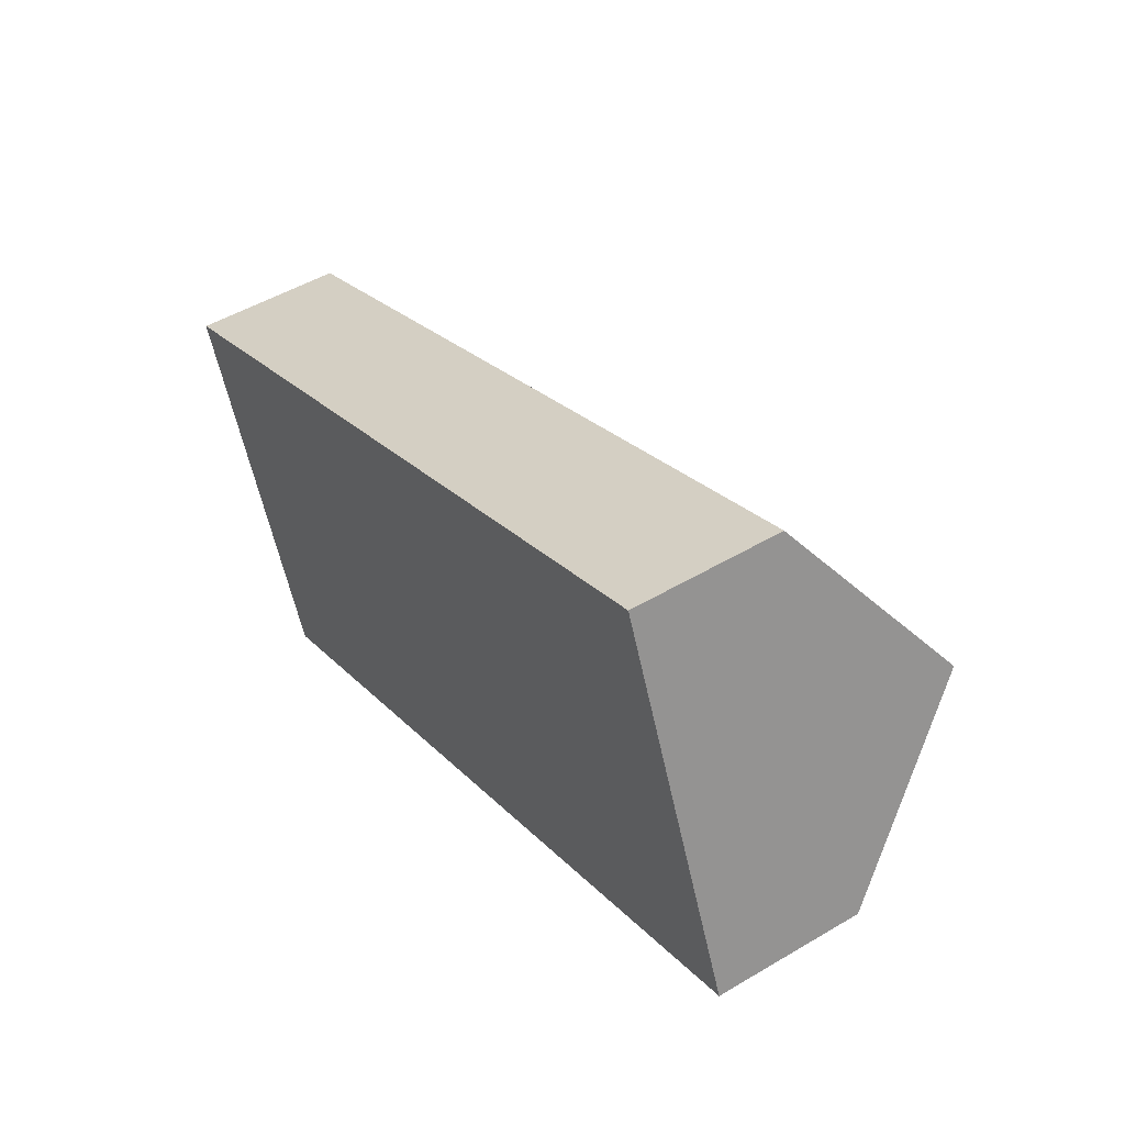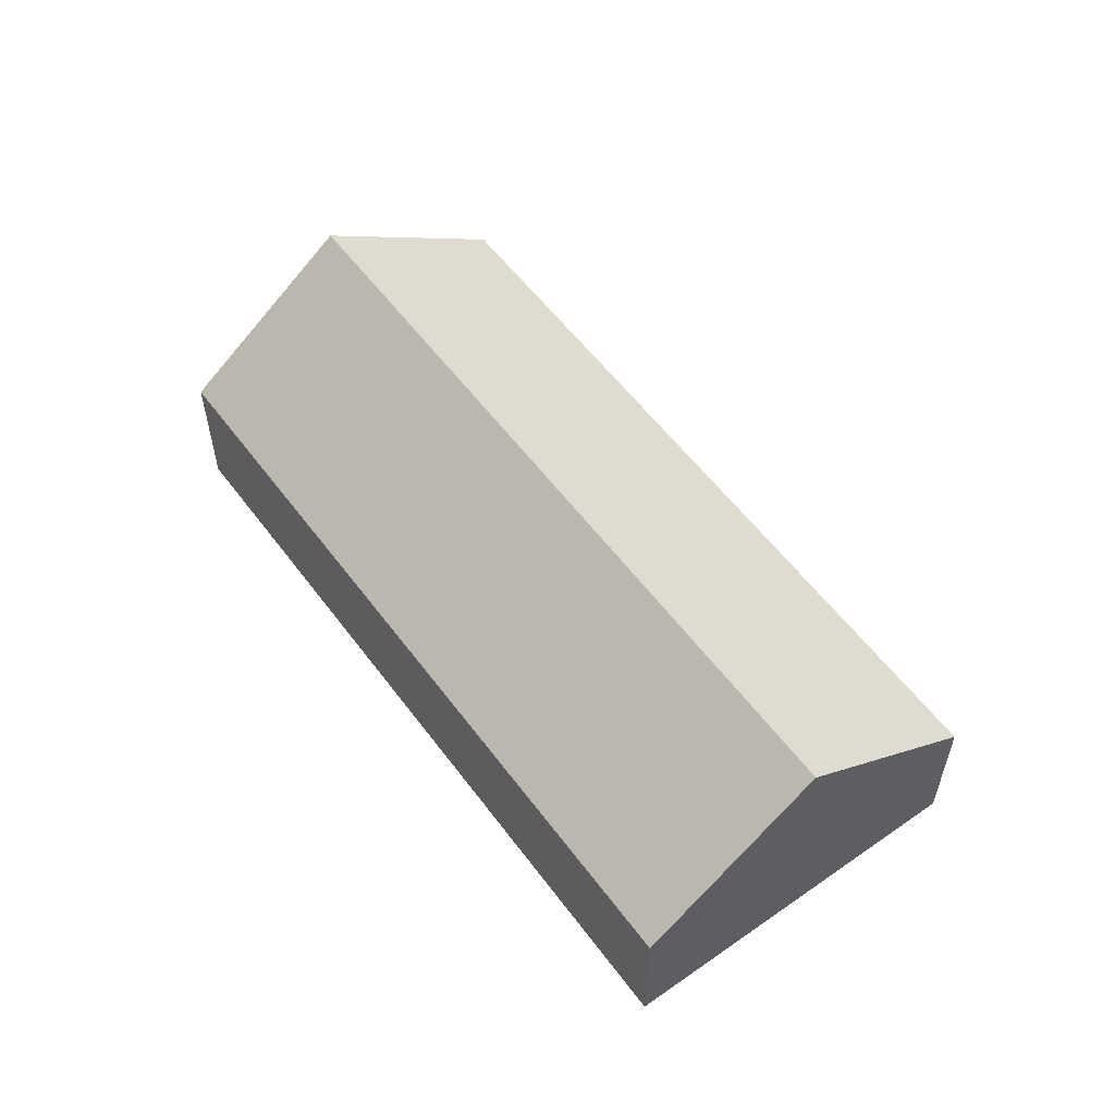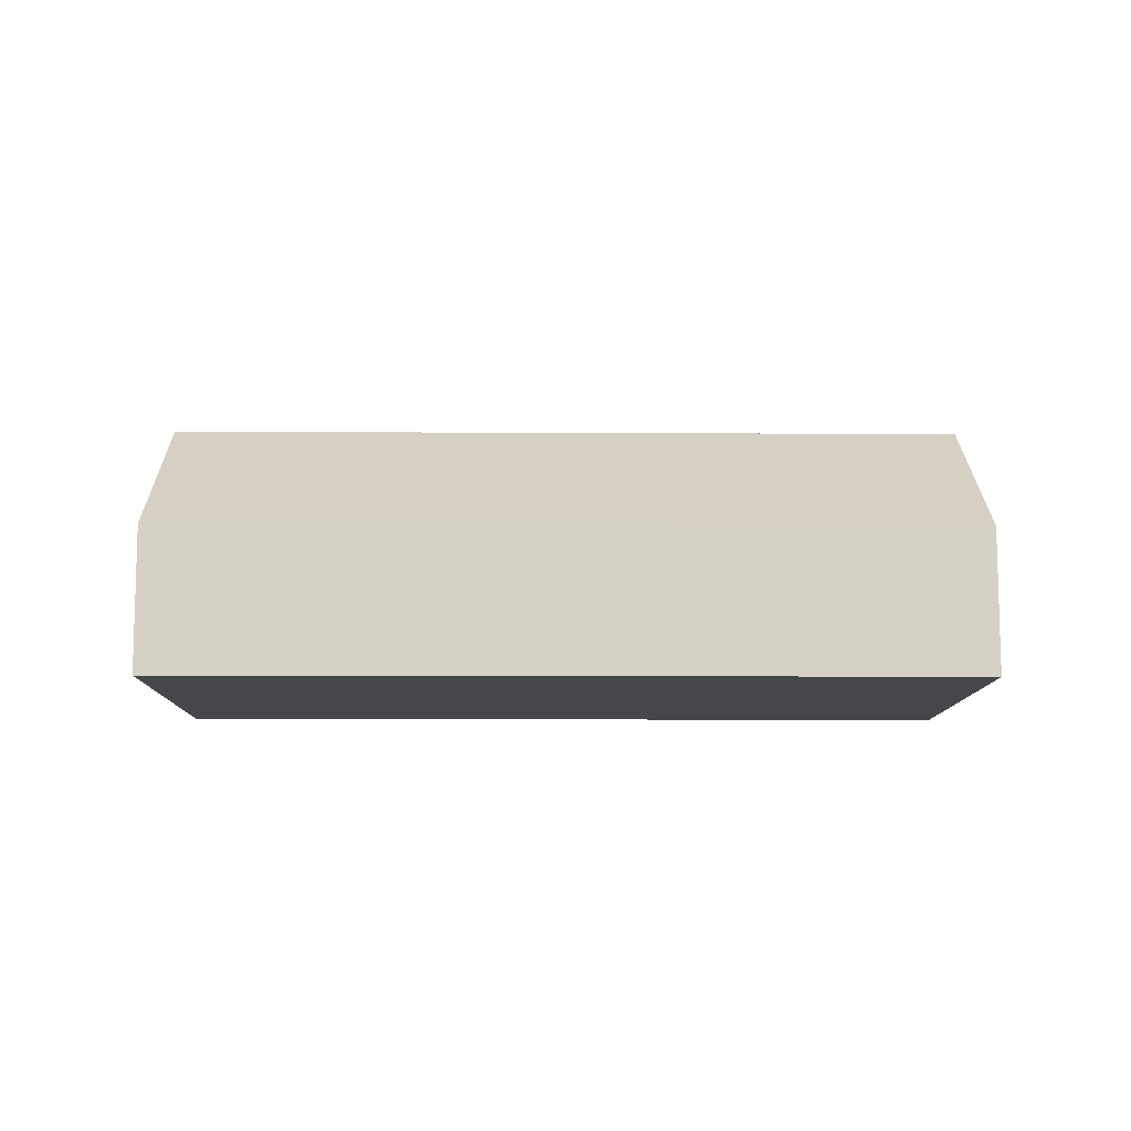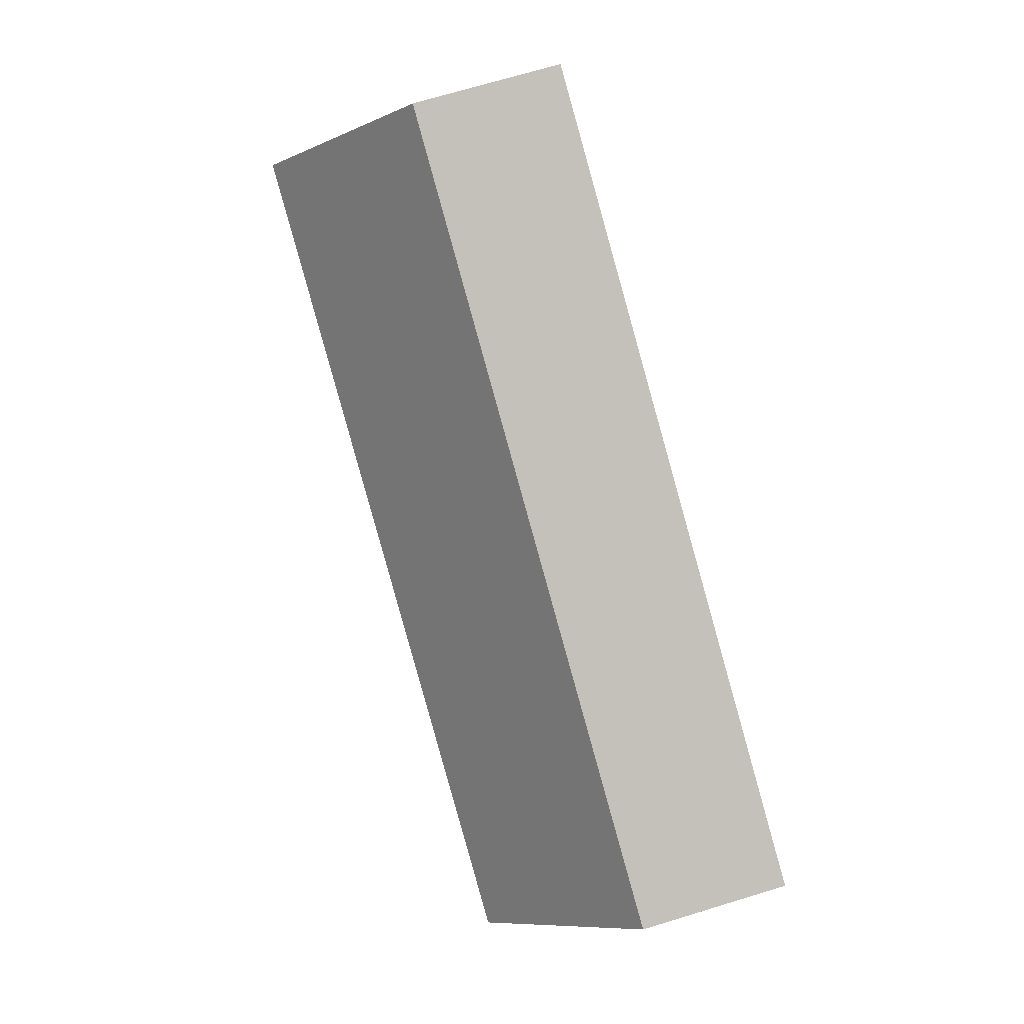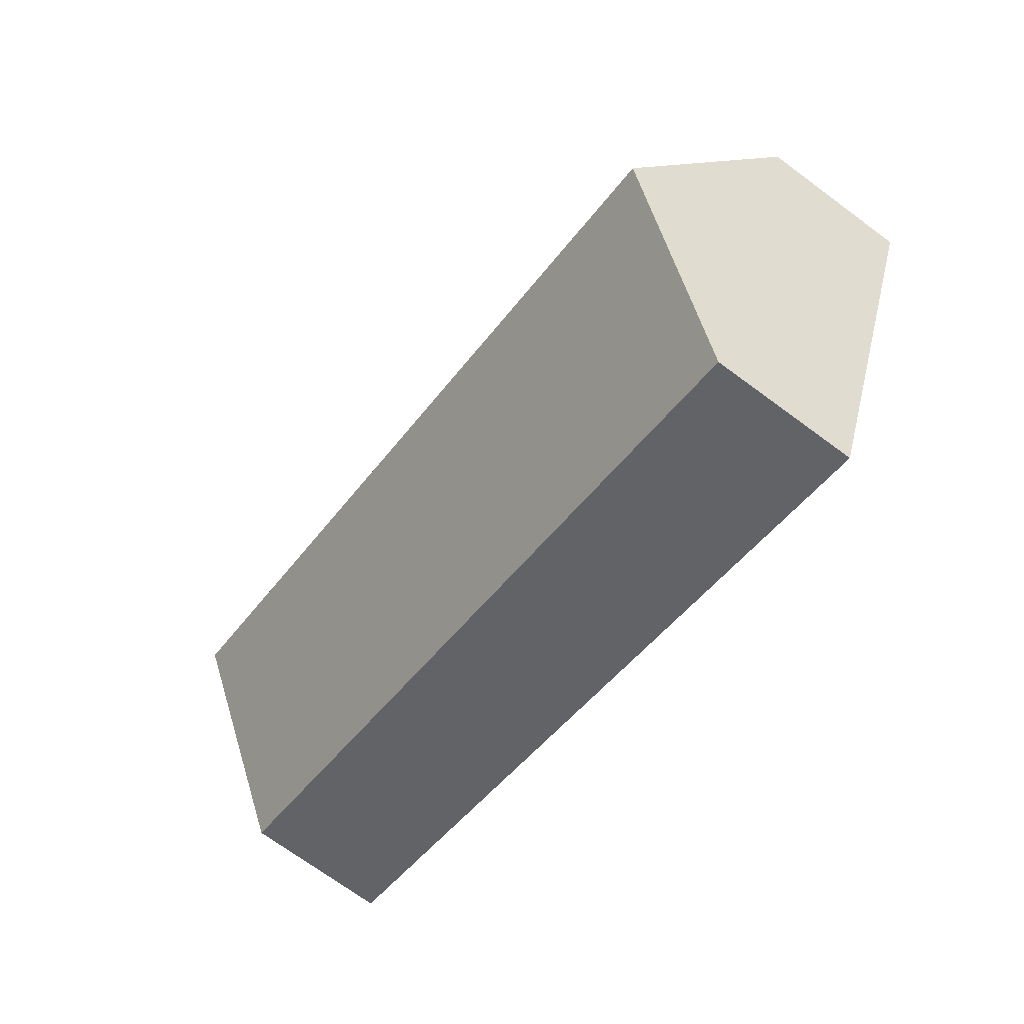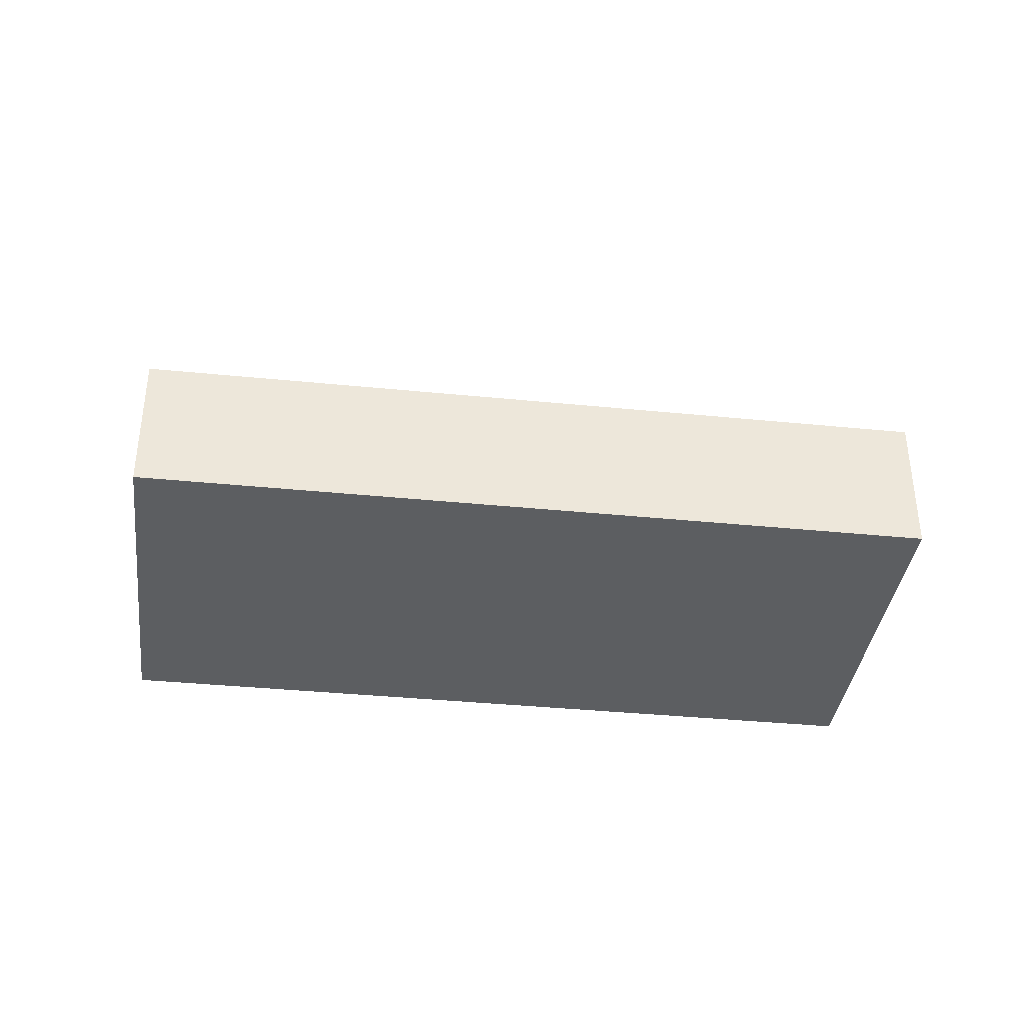
<metadata>
{"format":"obj","ext":"obj","renderer":"f3d","projection":"perspective","resolution":1024,"background":"white","views":[{"elev":49.6,"azim":56.8,"up":"+Z"},{"elev":56.4,"azim":-148.7,"up":"+Y"},{"elev":-10.2,"azim":156.7,"up":"+Y"},{"elev":70.9,"azim":-106.9,"up":"+Z"},{"elev":-71.4,"azim":-126.4,"up":"+Z"},{"elev":-37.3,"azim":150.1,"up":"+Y"}]}
</metadata>
<code>
o CG10_500_038072_0009
v 22.29 75 -178.2
v 412.8 75 -15.72
v 61.58 144.9 -272.6
v 452.2 145 -110.3
v 488.9 75 -198.6
v 98.26 75 -360.8
v 22.29 0 -178.2
v 412.8 0 -15.72
v 488.9 0 -198.6
v 98.26 0 -360.8
f 1 3 4 2
f 3 6 5 4
f 2 4 5
f 6 3 1
f 7 8 9 10
f 1 7 8 2
f 2 8 9 5
f 5 9 10 6
f 6 10 7 1

</code>
